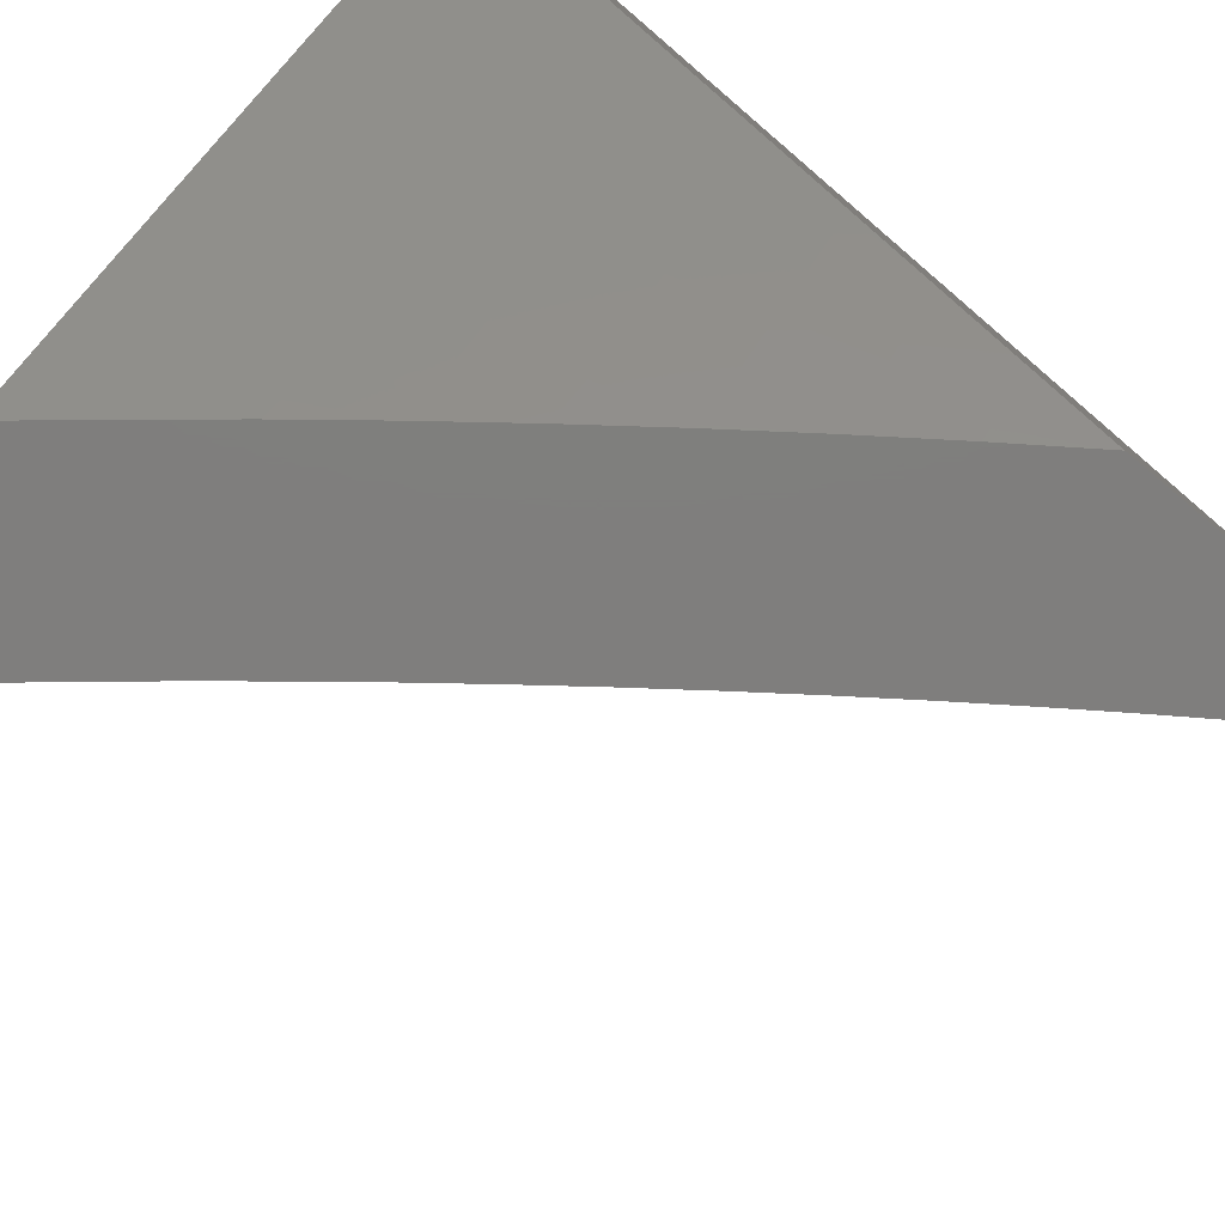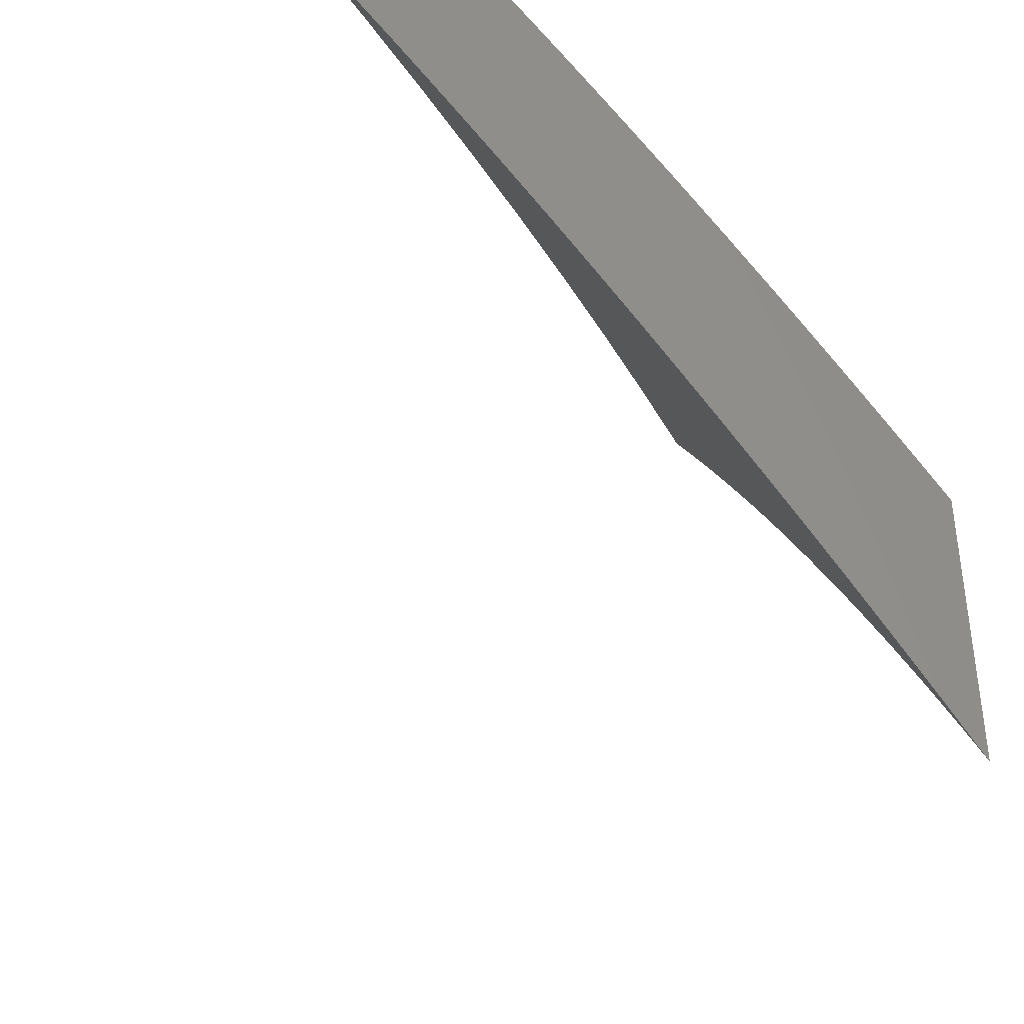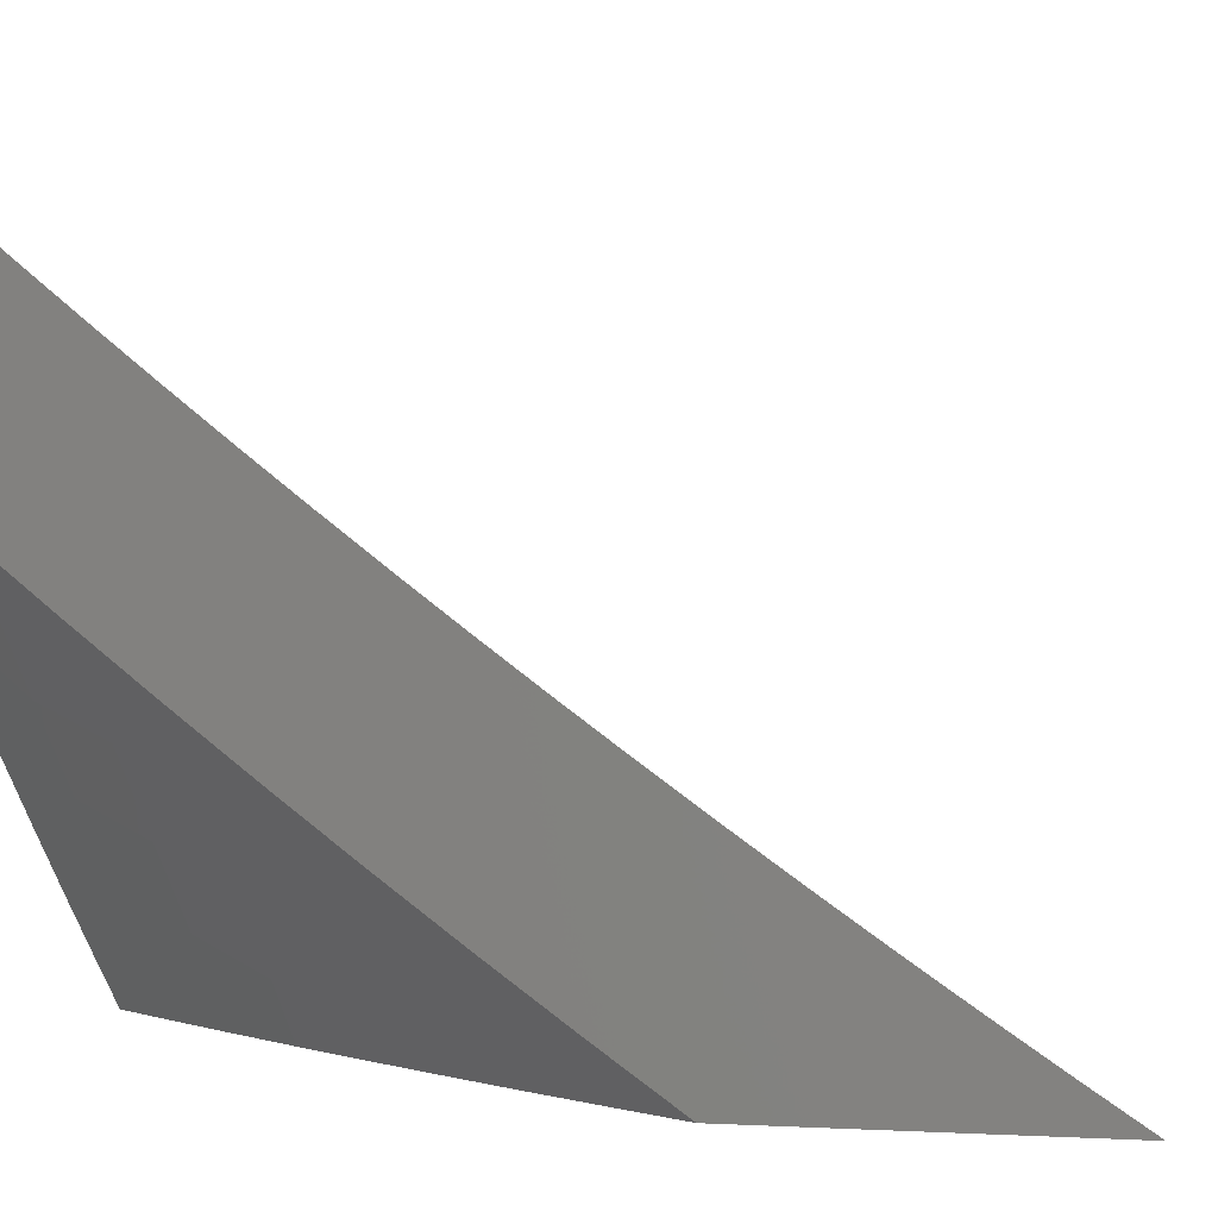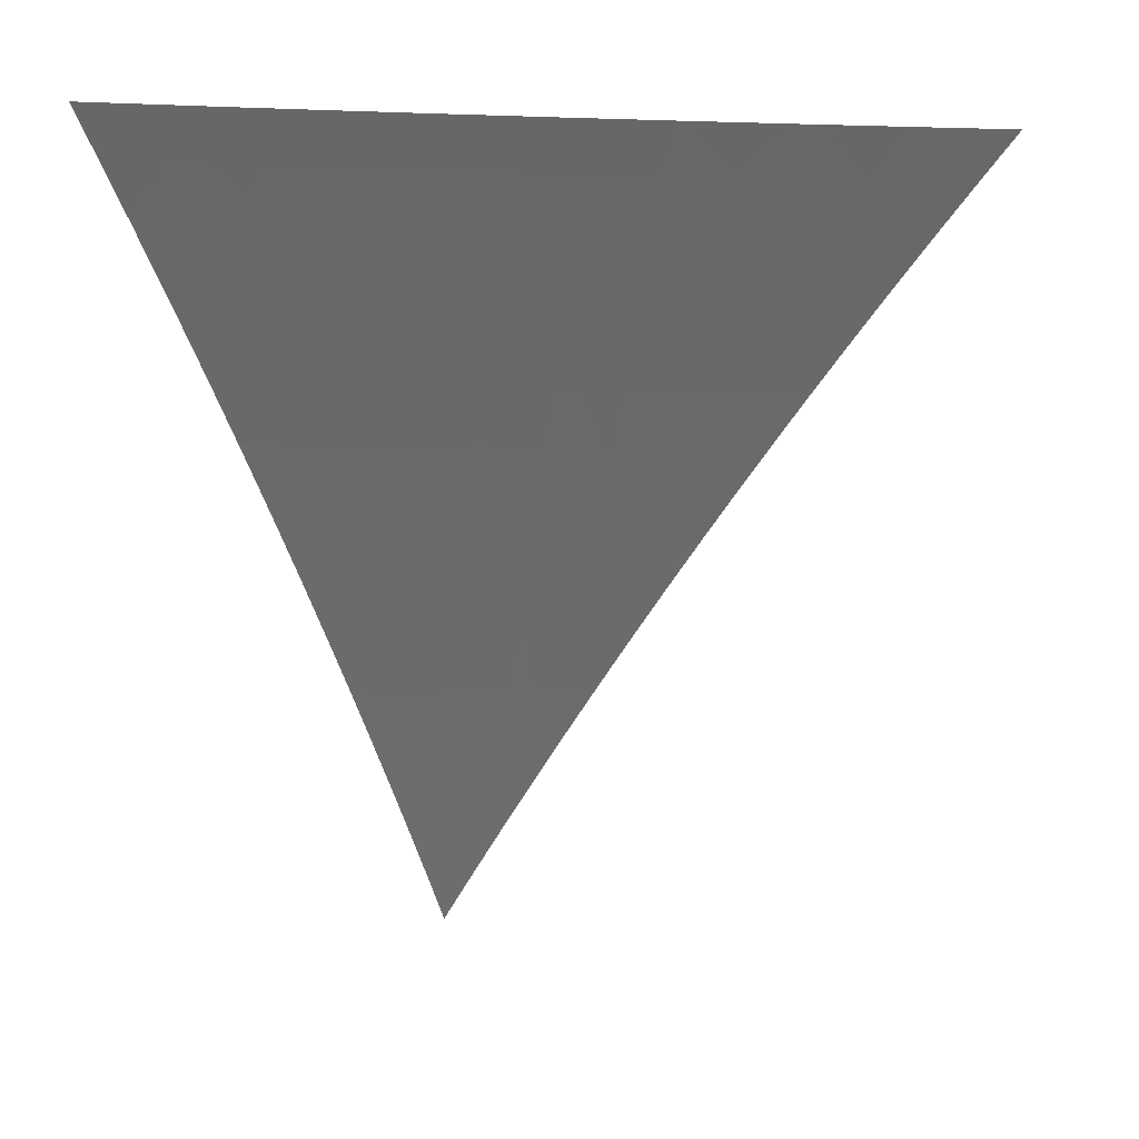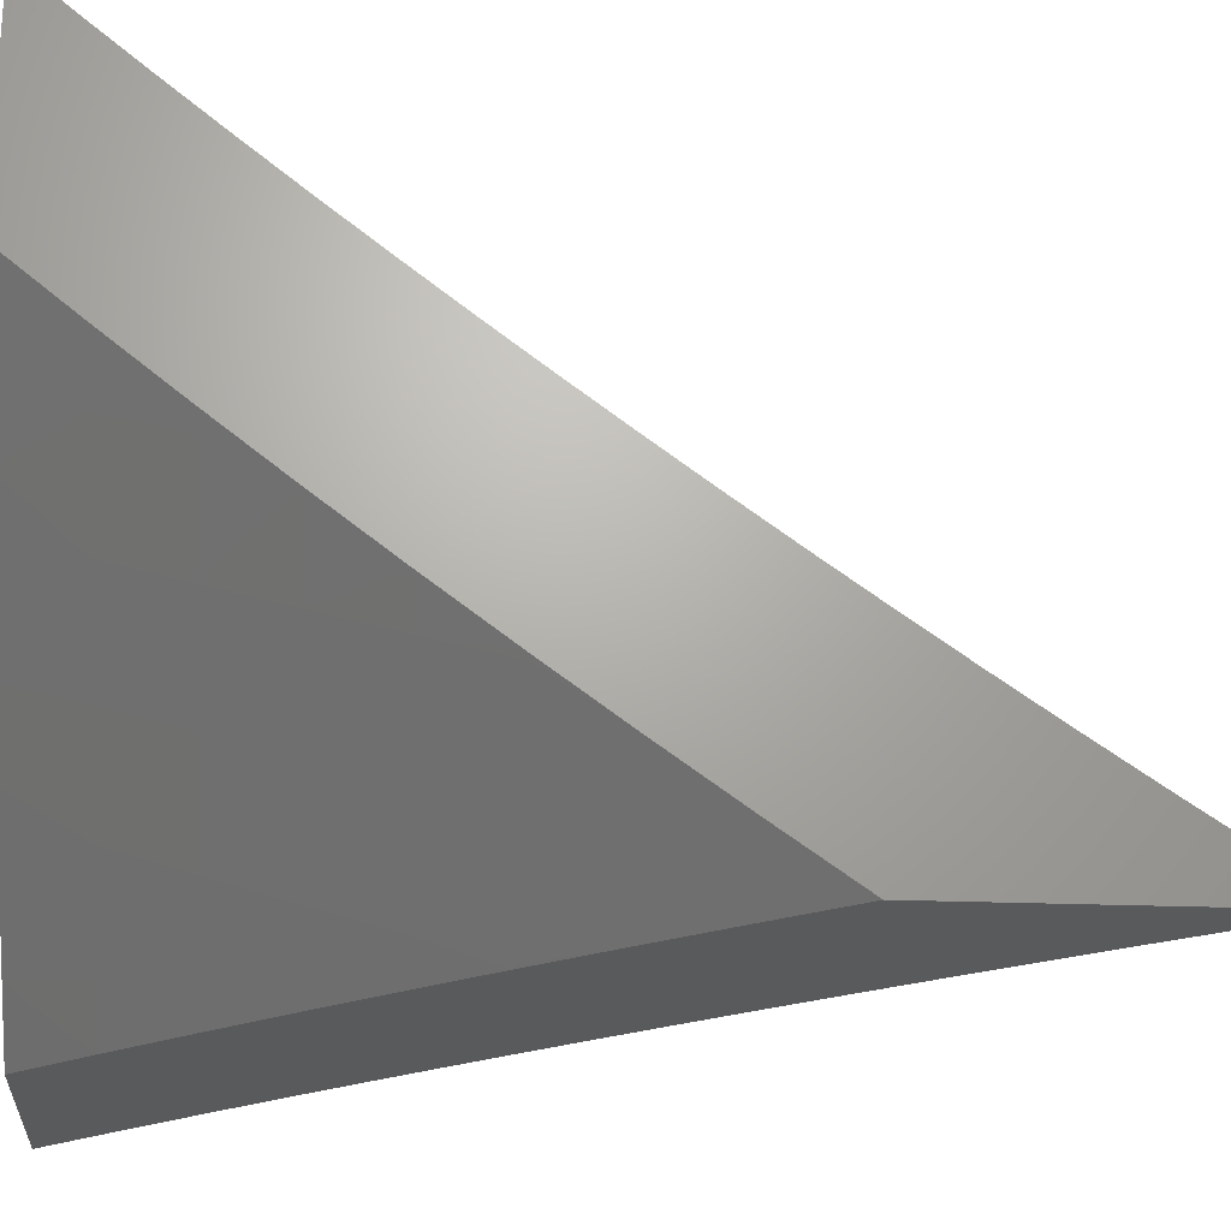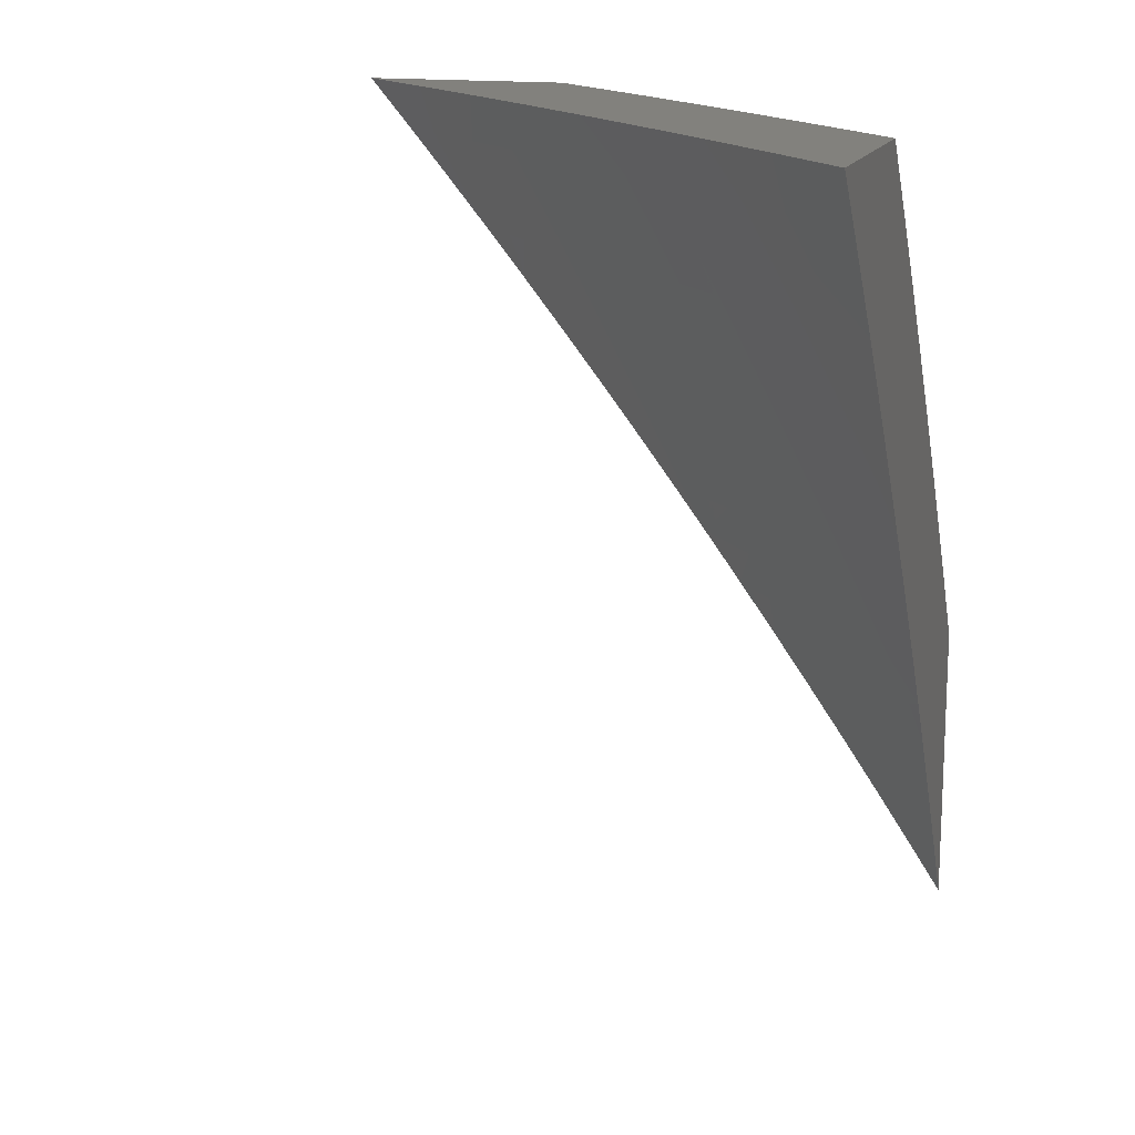
<metadata>
{"format":"stl","ext":"stl","renderer":"f3d","projection":"perspective","resolution":1024,"background":"white","views":[{"elev":-78.3,"azim":50.1,"up":"+Y"},{"elev":-37.5,"azim":-18.5,"up":"+Z"},{"elev":0.3,"azim":103.5,"up":"+Y"},{"elev":3.9,"azim":-151.5,"up":"+Z"},{"elev":-22.6,"azim":85.9,"up":"+Y"},{"elev":15.5,"azim":-73.2,"up":"+Z"}]}
</metadata>
<code>
# stl→obj: 171 verts, 338 faces
v 7 -6.547 6
v 6.942 -6.605 6
v 7 -6.606 5.927
v 6.956 -6.652 5.926
v 7 -6.665 5.854
v 6.986 -6.681 5.852
v 7 -6.722 5.78
v 6.909 -6.756 5.852
v 6.939 -6.785 5.777
v 6.858 -6.863 5.777
v 6.887 -6.892 5.703
v 6.805 -6.969 5.703
v 6.833 -6.998 5.628
v 6.828 -7 5.631
v 6.886 -7 5.555
v 6.884 -6.663 6
v 6.879 -6.727 5.926
v 6.829 -6.834 5.852
v 6.776 -6.94 5.777
v 6.769 -7 5.706
v 6.826 -6.72 6
v 6.799 -6.804 5.926
v 6.748 -6.911 5.852
v 6.709 -7 5.78
v 6.766 -6.777 6
v 6.707 -6.834 6
v 6.718 -6.881 5.926
v 6.647 -6.89 6
v 6.637 -6.956 5.926
v 6.586 -6.945 6
v 6.587 -7 5.927
v 6.525 -7 6
v 6.649 -7 5.854
v 6.665 -6.987 5.852
v 6.943 -7 5.478
v 6.943 -6.948 5.552
v 6.915 -6.92 5.628
v 6.97 -6.975 5.477
v 7 -7 5.401
v 7 -6.946 5.478
v 7 -6.891 5.554
v 6.996 -6.841 5.628
v 6.968 -6.813 5.703
v 7 -6.836 5.63
v 7 -6.78 5.705
v 6.336 -7 5.946
v 6.288 -7 6
v 6.368 -6.974 5.944
v 6.381 -6.919 6
v 6.425 -6.923 5.944
v 6.473 -6.837 6
v 6.482 -6.872 5.944
v 6.539 -6.821 5.944
v 6.561 -6.844 5.889
v 6.618 -6.792 5.889
v 6.64 -6.814 5.833
v 6.696 -6.762 5.833
v 6.718 -6.784 5.776
v 6.774 -6.731 5.776
v 6.796 -6.752 5.72
v 6.852 -6.698 5.72
v 6.874 -6.72 5.664
v 6.942 -6.653 5.664
v 6.964 -6.674 5.607
v 7 -6.632 5.614
v 7 -6.675 5.557
v 6.563 -6.754 6
v 6.595 -6.769 5.944
v 6.674 -6.739 5.889
v 6.752 -6.708 5.833
v 6.83 -6.677 5.776
v 6.919 -6.632 5.72
v 7 -6.589 5.67
v 6.651 -6.716 5.944
v 6.653 -6.67 6
v 6.707 -6.663 5.944
v 6.741 -6.585 6
v 6.762 -6.61 5.944
v 6.828 -6.544 5.944
v 6.851 -6.567 5.889
v 6.918 -6.5 5.889
v 6.941 -6.522 5.833
v 7 -6.457 5.837
v 7 -6.502 5.781
v 6.829 -6.498 6
v 6.894 -6.478 5.944
v 6.983 -6.433 5.889
v 7 -6.413 5.891
v 6.959 -6.411 5.944
v 7 -6.367 5.946
v 6.915 -6.41 6
v 7 -6.321 6
v 6.964 -6.543 5.776
v 7 -6.546 5.726
v 6.986 -6.564 5.72
v 6.985 -6.695 5.551
v 7 -6.717 5.5
v 6.917 -6.762 5.551
v 6.938 -6.783 5.494
v 6.861 -6.817 5.551
v 6.882 -6.838 5.494
v 6.804 -6.871 5.551
v 6.825 -6.892 5.494
v 6.747 -6.924 5.551
v 6.768 -6.946 5.494
v 6.689 -6.978 5.551
v 6.71 -6.999 5.494
v 6.703 -7 5.501
v 6.747 -7 5.444
v 6.788 -6.967 5.437
v 6.846 -6.913 5.437
v 6.866 -6.933 5.38
v 6.923 -6.879 5.38
v 6.944 -6.899 5.323
v 7 -6.841 5.328
v 7 -6.882 5.27
v 7 -6.759 5.443
v 6.959 -6.804 5.437
v 6.903 -6.858 5.437
v 7 -6.8 5.386
v 6.98 -6.824 5.38
v 6.964 -6.919 5.266
v 7 -6.922 5.211
v 6.984 -6.939 5.208
v 7 -6.961 5.152
v 6.959 -7 5.152
v 7 -7 5.093
v 6.926 -6.994 5.208
v 6.918 -7 5.212
v 6.906 -6.974 5.266
v 6.876 -7 5.27
v 6.886 -6.954 5.323
v 6.833 -7 5.329
v 6.809 -6.988 5.38
v 6.79 -7 5.386
v 6.659 -7 5.558
v 6.669 -6.956 5.607
v 6.726 -6.903 5.607
v 6.783 -6.849 5.607
v 6.839 -6.796 5.607
v 6.896 -6.741 5.607
v 6.614 -7 5.615
v 6.648 -6.934 5.664
v 6.705 -6.881 5.664
v 6.762 -6.828 5.664
v 6.818 -6.774 5.664
v 6.59 -6.986 5.664
v 6.569 -7 5.671
v 6.569 -6.964 5.72
v 6.523 -7 5.727
v 6.548 -6.941 5.776
v 6.49 -6.993 5.776
v 6.469 -6.97 5.833
v 6.477 -7 5.782
v 6.431 -7 5.837
v 6.384 -7 5.892
v 6.389 -6.998 5.889
v 6.447 -6.947 5.889
v 6.526 -6.919 5.833
v 6.605 -6.889 5.776
v 6.626 -6.912 5.72
v 6.683 -6.859 5.72
v 6.504 -6.896 5.889
v 6.583 -6.867 5.833
v 6.662 -6.837 5.776
v 6.74 -6.806 5.72
v 6.729 -6.686 5.889
v 6.807 -6.655 5.833
v 6.897 -6.61 5.776
v 6.784 -6.633 5.889
v 6.874 -6.588 5.833
f 1 2 3
f 3 2 4
f 3 4 5
f 5 4 6
f 5 6 7
f 7 6 8
f 7 8 9
f 9 8 10
f 9 10 11
f 11 10 12
f 11 12 13
f 13 12 14
f 13 14 15
f 2 16 4
f 4 16 17
f 4 17 8
f 8 17 18
f 8 18 10
f 10 18 19
f 10 19 12
f 12 19 20
f 12 20 14
f 16 21 17
f 17 21 22
f 17 22 18
f 18 22 23
f 18 23 19
f 19 23 24
f 19 24 20
f 21 25 22
f 22 25 26
f 22 26 27
f 27 26 28
f 27 28 29
f 29 28 30
f 29 30 31
f 31 30 32
f 31 33 29
f 29 33 34
f 29 34 27
f 27 34 23
f 27 23 22
f 33 24 34
f 34 24 23
f 35 36 15
f 15 36 37
f 15 37 13
f 13 37 11
f 36 35 38
f 38 35 39
f 38 39 40
f 38 40 36
f 36 40 41
f 36 41 37
f 37 41 42
f 37 42 43
f 43 42 44
f 43 44 45
f 41 44 42
f 43 45 9
f 9 45 7
f 8 6 4
f 37 43 11
f 11 43 9
f 46 47 48
f 48 47 49
f 48 49 50
f 50 49 51
f 50 51 52
f 52 51 53
f 52 53 54
f 54 53 55
f 54 55 56
f 56 55 57
f 56 57 58
f 58 57 59
f 58 59 60
f 60 59 61
f 60 61 62
f 62 61 63
f 62 63 64
f 64 63 65
f 64 65 66
f 51 67 53
f 53 67 68
f 53 68 55
f 55 68 69
f 55 69 57
f 57 69 70
f 57 70 59
f 59 70 71
f 59 71 61
f 61 71 72
f 61 72 63
f 63 72 73
f 63 73 65
f 68 67 74
f 74 67 75
f 74 75 76
f 76 75 77
f 76 77 78
f 78 77 79
f 78 79 80
f 80 79 81
f 80 81 82
f 82 81 83
f 82 83 84
f 77 85 79
f 79 85 86
f 79 86 81
f 81 86 87
f 81 87 83
f 83 87 88
f 88 87 89
f 88 89 90
f 90 89 91
f 90 91 92
f 85 91 86
f 86 91 89
f 86 89 87
f 82 84 93
f 93 84 94
f 93 94 95
f 95 94 73
f 95 73 72
f 64 66 96
f 96 66 97
f 96 97 98
f 98 97 99
f 98 99 100
f 100 99 101
f 100 101 102
f 102 101 103
f 102 103 104
f 104 103 105
f 104 105 106
f 106 105 107
f 106 107 108
f 108 107 109
f 109 107 105
f 109 105 110
f 110 105 111
f 110 111 112
f 112 111 113
f 112 113 114
f 114 113 115
f 114 115 116
f 97 117 99
f 99 117 118
f 99 118 101
f 101 118 119
f 101 119 103
f 103 119 111
f 103 111 105
f 117 120 118
f 118 120 121
f 118 121 119
f 119 121 113
f 119 113 111
f 120 115 121
f 121 115 113
f 114 116 122
f 122 116 123
f 122 123 124
f 124 123 125
f 124 125 126
f 126 125 127
f 124 126 128
f 128 126 129
f 128 129 130
f 130 129 131
f 130 131 132
f 132 131 133
f 132 133 112
f 112 133 134
f 112 134 110
f 110 134 135
f 110 135 109
f 133 135 134
f 108 136 106
f 106 136 137
f 106 137 104
f 104 137 138
f 104 138 102
f 102 138 139
f 102 139 100
f 100 139 140
f 100 140 98
f 98 140 141
f 98 141 96
f 96 141 64
f 136 142 137
f 137 142 143
f 137 143 138
f 138 143 144
f 138 144 139
f 139 144 145
f 139 145 140
f 140 145 146
f 140 146 141
f 141 146 62
f 141 62 64
f 143 142 147
f 147 142 148
f 147 148 149
f 149 148 150
f 149 150 151
f 151 150 152
f 151 152 153
f 153 152 154
f 153 154 155
f 150 154 152
f 156 157 155
f 155 157 158
f 155 158 153
f 153 158 159
f 153 159 151
f 151 159 160
f 151 160 161
f 161 160 162
f 161 162 144
f 144 162 145
f 157 156 48
f 48 156 46
f 158 157 48
f 48 50 158
f 158 50 163
f 158 163 159
f 159 163 164
f 159 164 160
f 160 164 165
f 160 165 162
f 162 165 166
f 162 166 145
f 145 166 146
f 52 54 163
f 163 54 164
f 165 164 56
f 56 164 54
f 149 151 161
f 147 149 143
f 143 149 161
f 143 161 144
f 50 52 163
f 166 165 58
f 58 165 56
f 76 167 74
f 74 167 69
f 74 69 68
f 69 167 70
f 70 167 168
f 70 168 71
f 71 168 169
f 71 169 72
f 72 169 95
f 167 76 170
f 170 76 78
f 170 78 80
f 166 58 60
f 62 146 60
f 60 146 166
f 132 112 114
f 130 132 122
f 122 132 114
f 128 130 124
f 124 130 122
f 80 171 170
f 170 171 168
f 170 168 167
f 168 171 169
f 169 171 93
f 169 93 95
f 93 171 82
f 82 171 80
f 35 133 39
f 39 133 131
f 39 131 129
f 133 35 135
f 135 35 15
f 135 15 109
f 109 15 14
f 109 14 108
f 108 14 20
f 108 20 136
f 136 20 142
f 142 20 24
f 142 24 148
f 148 24 33
f 148 33 150
f 150 33 31
f 150 31 154
f 154 31 155
f 155 31 32
f 155 32 156
f 156 32 46
f 46 32 47
f 129 126 39
f 39 126 127
f 30 51 32
f 32 51 49
f 32 49 47
f 30 28 51
f 51 28 67
f 67 28 26
f 67 26 75
f 75 26 25
f 75 25 21
f 75 21 77
f 77 21 16
f 77 16 85
f 85 16 2
f 85 2 1
f 92 91 1
f 1 91 85
f 3 83 1
f 1 83 88
f 1 88 90
f 5 94 3
f 3 94 84
f 3 84 83
f 94 5 73
f 73 5 7
f 73 7 65
f 65 7 45
f 65 45 66
f 66 45 97
f 97 45 44
f 97 44 117
f 117 44 41
f 117 41 120
f 120 41 40
f 120 40 115
f 115 40 39
f 115 39 116
f 116 39 123
f 123 39 125
f 125 39 127
f 90 92 1

</code>
